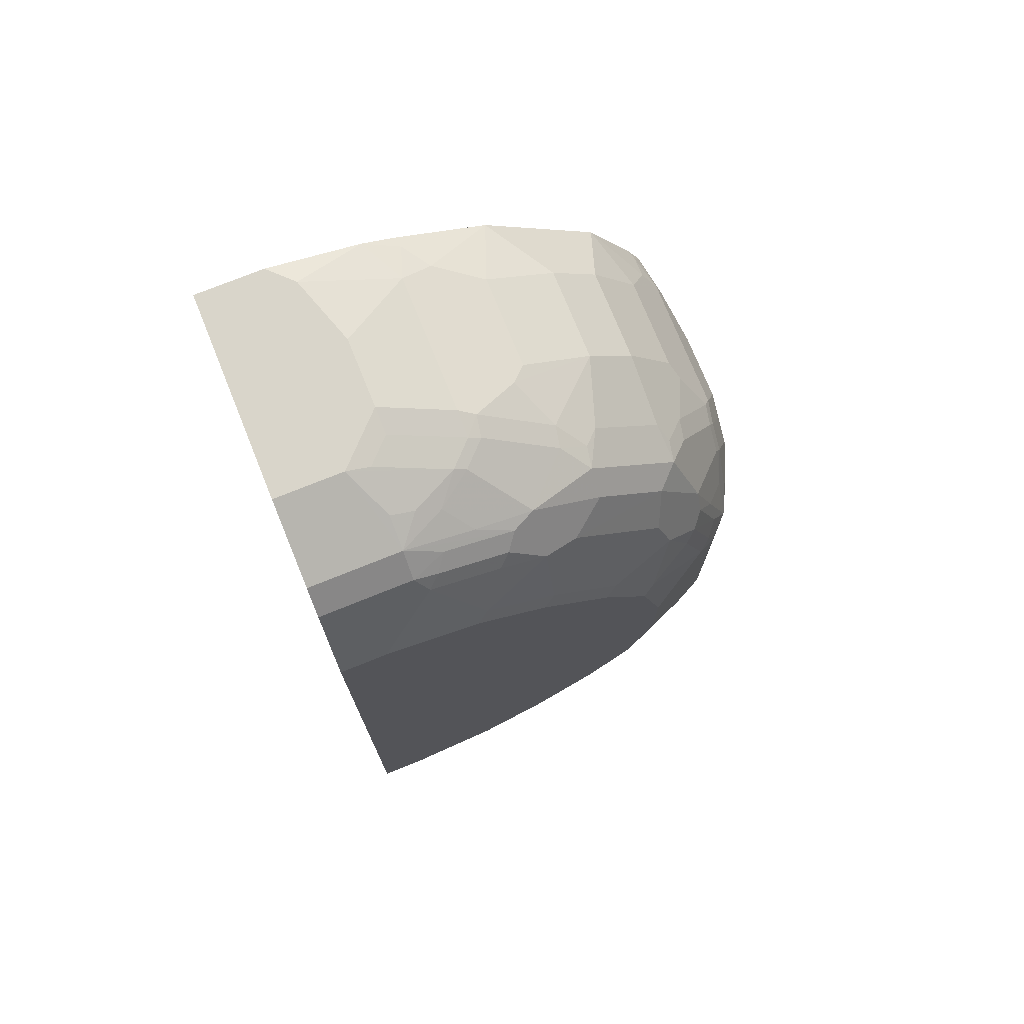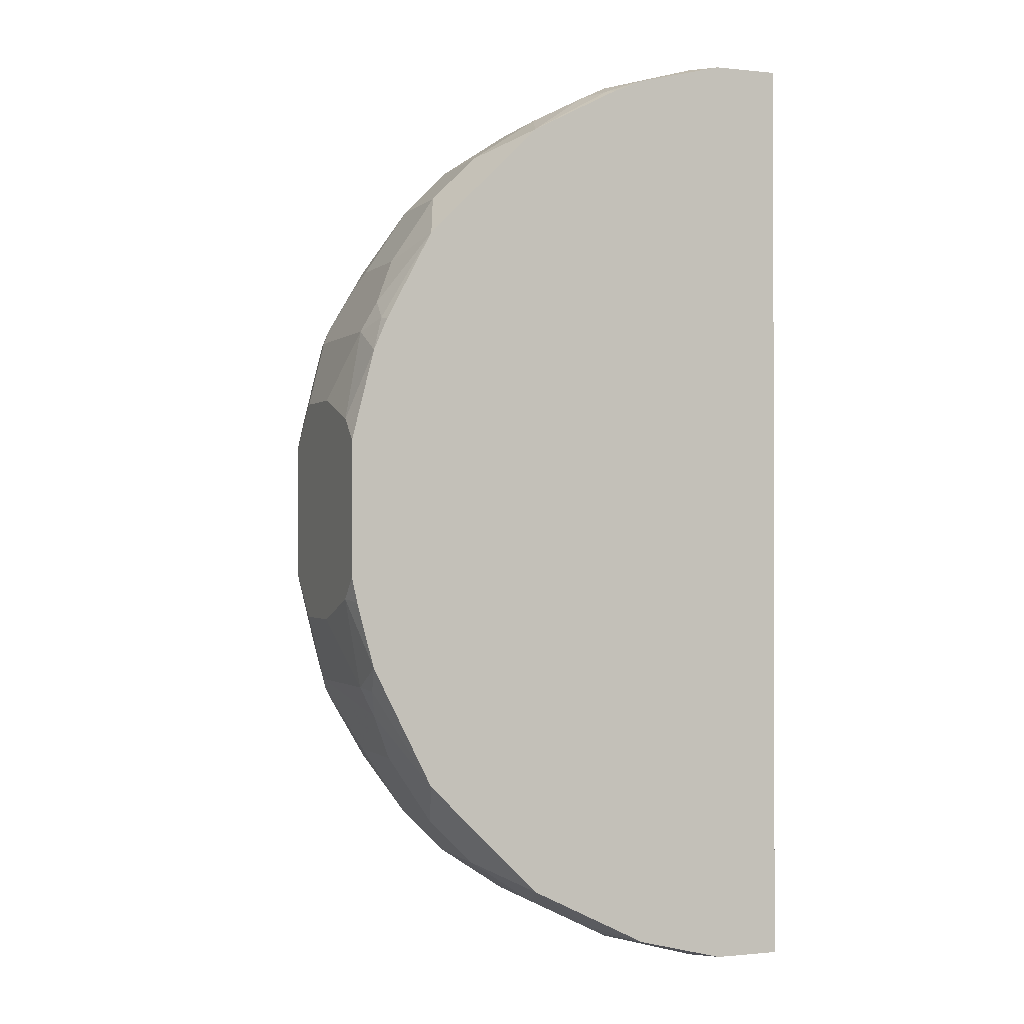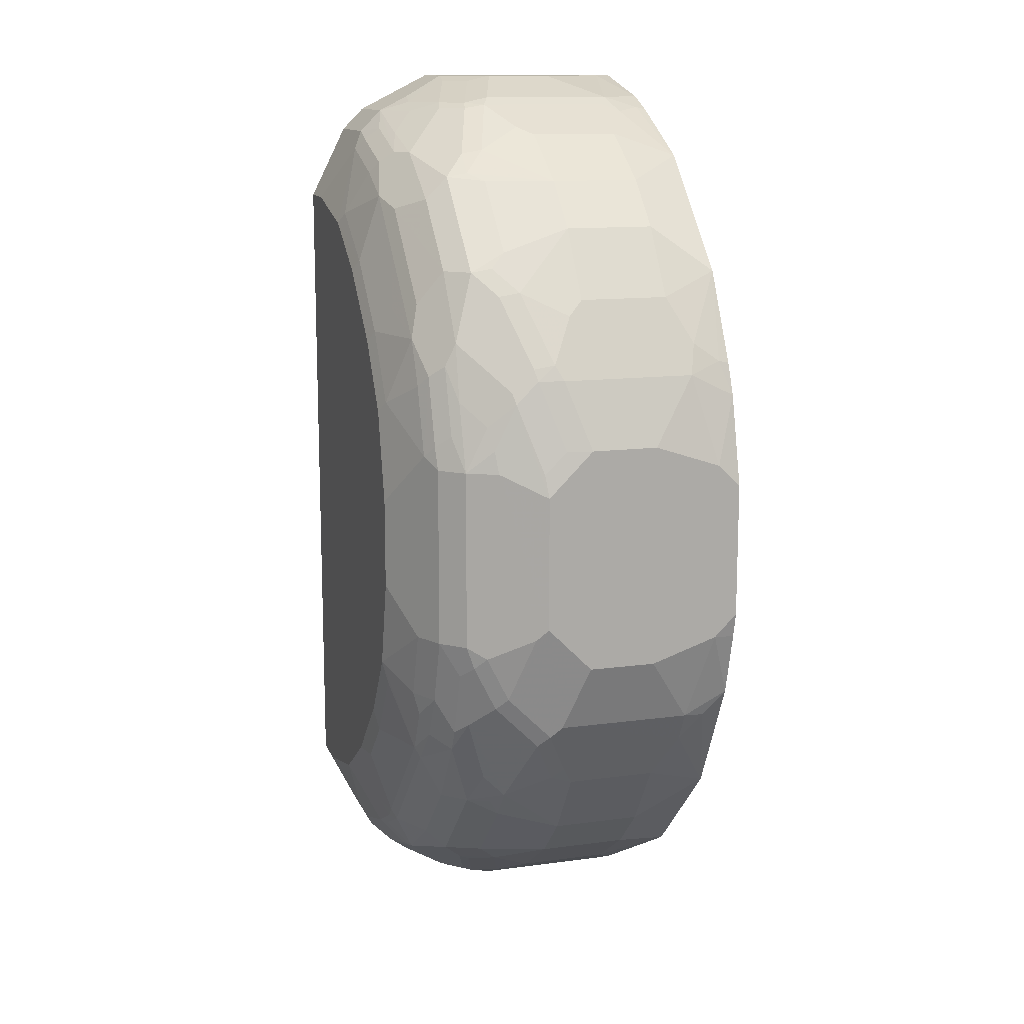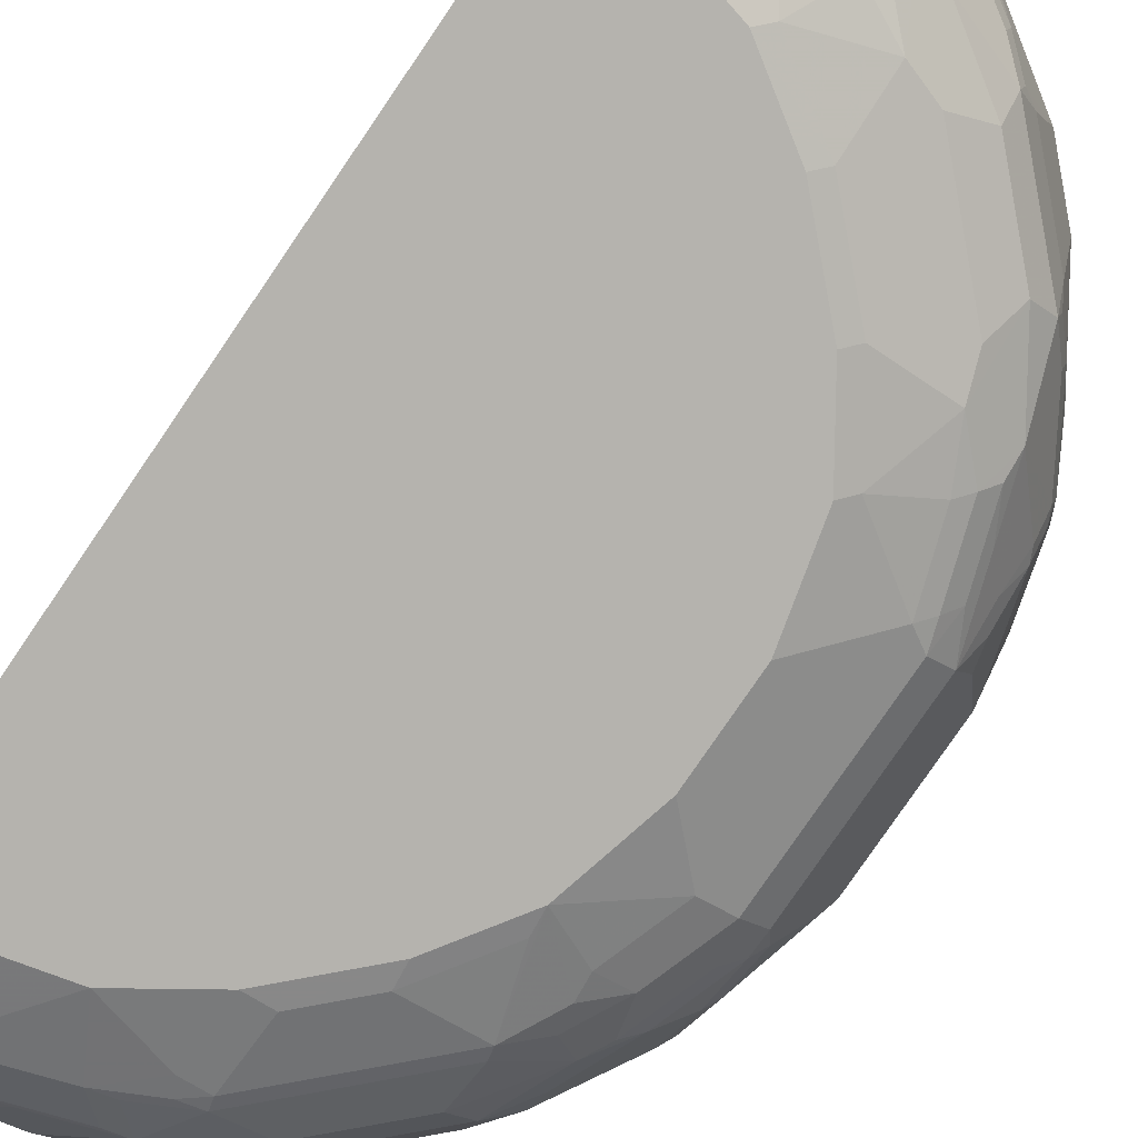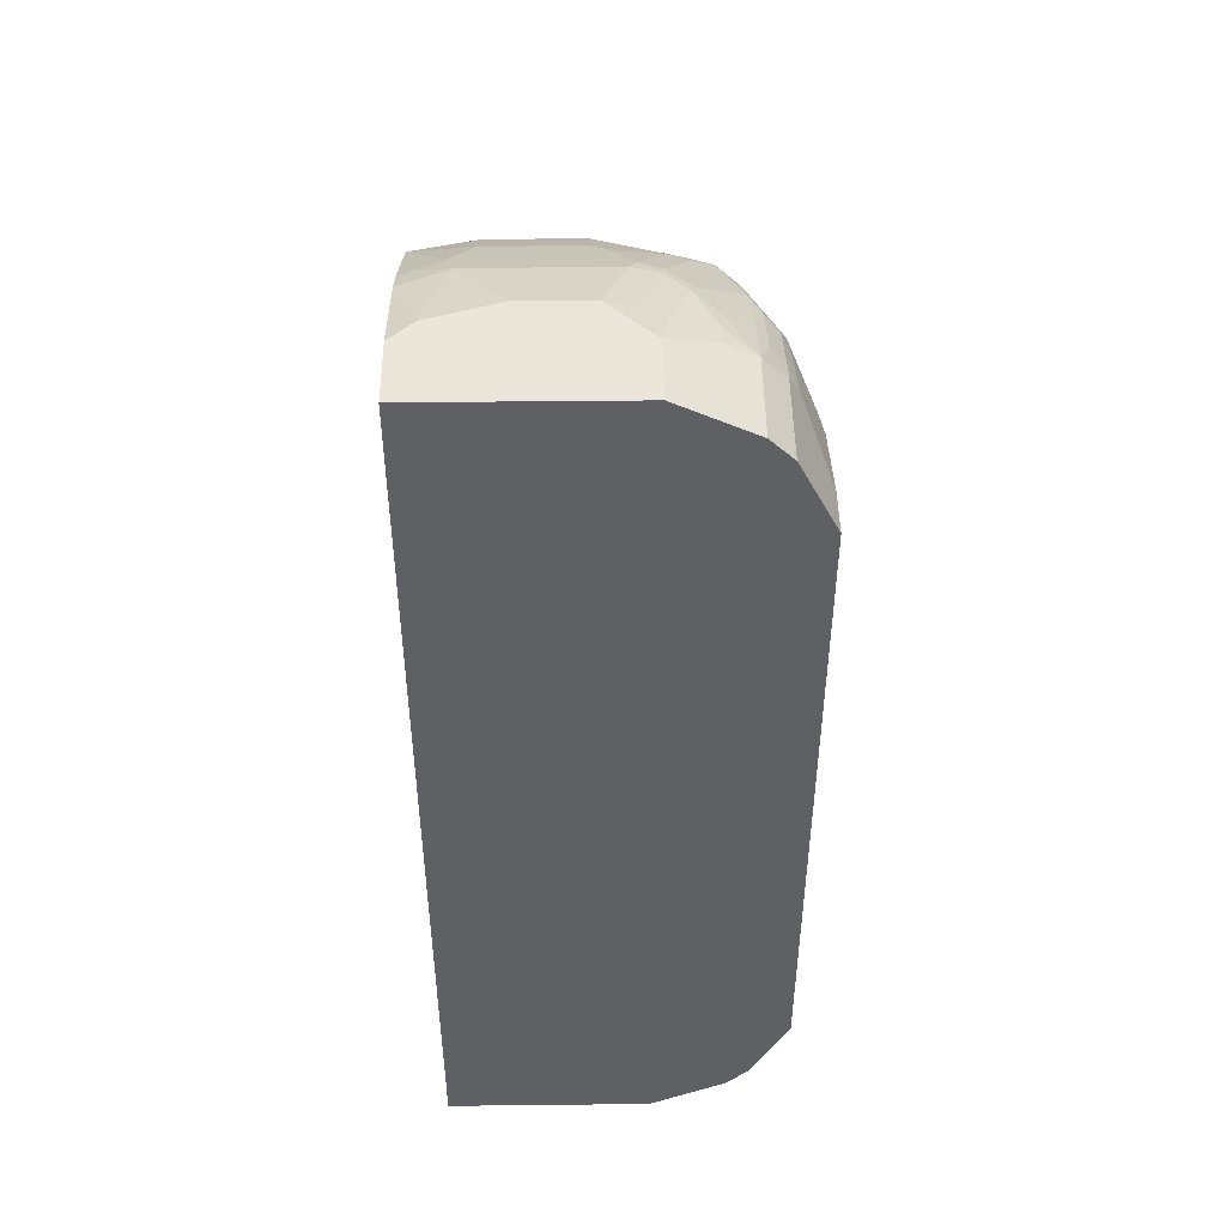
<metadata>
{"format":"obj","ext":"obj","renderer":"f3d","projection":"perspective","resolution":1024,"background":"white","views":[{"elev":74.5,"azim":-22.0,"up":"+Z"},{"elev":-0.8,"azim":158.5,"up":"+Z"},{"elev":13.0,"azim":72.9,"up":"+Z"},{"elev":-79.9,"azim":-34.4,"up":"+Y"},{"elev":46.9,"azim":-90.7,"up":"+Z"}]}
</metadata>
<code>
v 0.3116 -0.6486 -0.2734
v 0.2734 -0.6486 -0.3116
v 0.2925 -0.5912 -0.2734
v 0.2352 -0.5912 -0.3306
v 0.2162 -0.6486 -0.3497
v 0.2003 -0.6391 -0.3577
v 0.1622 -0.62 -0.3767
v 0.1526 -0.6295 -0.3815
v 0.1908 -0.7249 -0.3624
v 0.2162 -0.7249 -0.3497
v 0.2734 -0.7249 -0.3116
v 0.3116 -0.7249 -0.2734
v 0.2543 -0.7821 -0.3116
v 0.2353 -0.7631 -0.3306
v 0.2337 -0.8108 -0.3147
v 0.3116 -0.7821 -0.2543
v 0.3314 -0.7821 -0.2289
v 0.3306 -0.7631 -0.2353
v 0.3497 -0.7249 -0.2162
v 0.3497 -0.6486 -0.2162
v 0.3688 -0.6295 -0.1781
v 0.3306 -0.5914 -0.2353
v 0.3116 -0.5912 -0.2543
v 0.3306 -0.5912 -0.2352
v 0.3768 -0.6105 -0.155
v 0.3815 -0.6295 -0.1526
v 0.3815 -0.5912 -0.1336
v 0.4006 -0.5912 0.0005353
v 0.4006 -0.5912 -0.05727
v 0.3959 -0.5912 -0.07855
v 0.4006 -0.6105 -0.07631
v 0.4006 -0.7249 -0.09539
v 0.4006 -0.6677 -0.09539
v 0.3815 -0.744 -0.1526
v 0.3768 -0.7535 -0.1622
v 0.3768 -0.7917 -0.124
v 0.4006 -0.7631 -0.05727
v 0.4006 -0.7631 0.05724
v 0.3815 -0.8012 0.07631
v 0.3958 -0.7726 -0.06681
v 0.3768 -0.8108 -0.08585
v 0.3688 -0.8266 -0.07631
v 0.3696 -0.8203 -0.09539
v 0.3696 -0.8012 -0.1336
v 0.3696 -0.7631 -0.1717
v 0.3505 -0.8203 -0.1526
v 0.3577 -0.8298 -0.1049
v 0.3497 -0.8457 -0.07631
v 0.3306 -0.8457 -0.1336
v 0.3386 -0.8298 -0.1622
v 0.329 -0.8298 -0.1812
v 0.3116 -0.8457 -0.1717
v 0.3076 -0.8537 -0.1526
v 0.2885 -0.8537 -0.1908
v 0.2671 -0.8775 -0.1145
v 0.3052 -0.8585 -0.1336
v 0.3243 -0.8585 -0.07631
v 0.2861 -0.8775 -0.03818
v 0.2861 -0.8775 0.03817
v 0.3338 -0.8537 0.08587
v 0.2671 -0.8775 0.1145
v 0.2766 -0.8727 0.124
v 0.2384 -0.8727 0.1813
v 0.2957 -0.8537 0.1813
v 0.3147 -0.8537 0.1431
v 0.3243 -0.8465 0.1526
v 0.3338 -0.8251 0.1813
v 0.3338 -0.8346 0.1622
v 0.3497 -0.8266 0.1336
v 0.3529 -0.8346 0.1049
v 0.3434 -0.8465 0.09539
v 0.3497 -0.8457 0.07631
v 0.3497 -0.8457 0.0005353
v 0.3688 -0.8266 0.07631
v 0.3688 -0.8076 0.1145
v 0.372 -0.7869 0.1431
v 0.372 -0.7678 0.1622
v 0.3768 -0.7845 0.1336
v 0.3768 -0.8036 0.09539
v 0.3958 -0.7654 0.07631
v 0.3958 -0.7464 0.09539
v 0.3768 -0.7654 0.1526
v 0.3752 -0.7503 0.1654
v 0.3338 -0.7869 0.2194
v 0.337 -0.7694 0.2225
v 0.3561 -0.7313 0.2035
v 0.3497 -0.7186 0.2162
v 0.3116 -0.7186 0.2734
v 0.3116 -0.6423 0.2734
v 0.3497 -0.6423 0.2162
v 0.3306 -0.5912 0.2353
v 0.3688 -0.6232 0.1781
v 0.3815 -0.6295 0.1526
v 0.3815 -0.744 0.1526
v 0.4006 -0.7249 0.09539
v 0.4006 -0.6677 0.09539
v 0.4006 -0.6105 0.07631
v 0.3815 -0.5912 0.1335
v 0.4006 -0.5912 0.05724
v 0.3701 -0.5912 0.1602
v 0.372 -0.6009 0.1622
v 0.0003951 -0.5912 0.4006
v 0.1602 -0.5912 0.37
v 0.2353 -0.5912 0.3306
v 0.2734 -0.6423 0.3116
v 0.2162 -0.6423 0.3497
v 0.1781 -0.6232 0.3688
v 0.2035 -0.7313 0.3561
v 0.1654 -0.7503 0.3752
v 0.2226 -0.7694 0.337
v 0.1622 -0.7678 0.372
v 0.2193 -0.7869 0.3338
v 0.1813 -0.8251 0.3338
v 0.1431 -0.7869 0.372
v 0.1526 -0.7654 0.3768
v 0.1526 -0.744 0.3815
v 0.1654 -0.6359 0.3752
v 0.1526 -0.6295 0.3815
v 0.0954 -0.6677 0.4006
v 0.07632 -0.6105 0.4006
v 0.1335 -0.5912 0.3815
v 0.1622 -0.6009 0.372
v 0.05724 -0.5912 0.4006
v 0.0954 -0.7249 0.4006
v 0.0954 -0.7464 0.3958
v 0.1336 -0.7845 0.3768
v 0.07632 -0.7654 0.3958
v 0.05724 -0.7631 0.4006
v 0.0003951 -0.7631 0.4006
v 0.0003951 -0.8266 0.3688
v 0.07632 -0.8266 0.3688
v 0.07632 -0.8012 0.3815
v 0.0954 -0.8036 0.3768
v 0.1145 -0.8076 0.3688
v 0.1336 -0.8266 0.3497
v 0.1622 -0.8346 0.3338
v 0.105 -0.8346 0.3529
v 0.07632 -0.8457 0.3497
v 0.0003951 -0.8457 0.3497
v 0.08588 -0.8537 0.3338
v 0.0003951 -0.8775 0.2861
v 0.0003951 -0.8775 0.0005353
v 0.1717 -0.8775 0.2289
v 0.1145 -0.8775 0.2671
v 0.03816 -0.8775 0.2861
v 0.124 -0.8727 0.2766
v 0.1431 -0.8537 0.3147
v 0.1526 -0.8465 0.3243
v 0.0954 -0.8465 0.3434
v 0.1813 -0.8537 0.2957
v 0.2384 -0.8251 0.2957
v 0.2384 -0.806 0.3147
v 0.2416 -0.7885 0.3179
v 0.2543 -0.7758 0.3116
v 0.3116 -0.7758 0.2543
v 0.3147 -0.806 0.2384
v 0.2957 -0.8251 0.2384
v 0.2098 -0.8465 0.2861
v 0.1813 -0.8727 0.2384
v 0.2289 -0.8775 0.1717
v 0.2861 -0.8465 0.2098
v 0.3179 -0.7885 0.2416
v 0.2734 -0.7186 0.3116
v 0.2162 -0.7186 0.3497
v 0.03816 -0.8775 -0.2862
v 0.1717 -0.8775 -0.2289
v 0.2289 -0.8775 -0.1717
v 0.2695 -0.8727 -0.1336
v 0.2313 -0.8727 -0.1908
v 0.1932 -0.8727 -0.2289
v 0.1932 -0.8537 -0.2862
v 0.2146 -0.8489 -0.2766
v 0.2909 -0.8489 -0.2003
v 0.2909 -0.8298 -0.2384
v 0.1956 -0.8489 -0.2957
v 0.2337 -0.8298 -0.2957
v 0.31 -0.8108 -0.2384
v 0.3314 -0.8012 -0.2098
v 0.3195 -0.7917 -0.2384
v 0.3505 -0.744 -0.2098
v 0.3577 -0.7344 -0.2003
v 0.1765 -0.8298 -0.3338
v 0.1574 -0.7726 -0.372
v 0.2146 -0.7917 -0.3338
v 0.2122 -0.7821 -0.3386
v 0.155 -0.7631 -0.3767
v 0.1359 -0.7821 -0.3767
v 0.07871 -0.7631 -0.3958
v 0.09779 -0.744 -0.3958
v 0.0954 -0.7249 -0.4006
v 0.05724 -0.7631 -0.4006
v 0.1145 -0.7821 -0.3815
v 0.1208 -0.7949 -0.3752
v 0.07632 -0.8012 -0.3815
v 0.0827 -0.8139 -0.3752
v 0.1002 -0.8108 -0.372
v 0.1383 -0.7917 -0.372
v 0.1193 -0.8298 -0.3529
v 0.1018 -0.833 -0.3561
v 0.159 -0.833 -0.337
v 0.1399 -0.8521 -0.3179
v 0.1574 -0.8489 -0.3147
v 0.1781 -0.8521 -0.2988
v 0.1717 -0.8585 -0.2862
v 0.1145 -0.8775 -0.2671
v 0.0827 -0.8521 -0.337
v 0.06997 -0.8457 -0.3497
v 0.06997 -0.8266 -0.3688
v 0.0003951 -0.8457 -0.3497
v 0.07632 -0.8585 -0.3243
v 0.0003951 -0.8775 -0.2862
v 0.0003951 -0.5912 -0.4006
v 0.0003951 -0.7631 -0.4006
v 0.0003951 -0.8266 -0.3688
v 0.0954 -0.6677 -0.4006
v 0.1526 -0.744 -0.3815
v 0.1781 -0.744 -0.3688
v 0.07632 -0.6105 -0.4006
v 0.1337 -0.5912 -0.3815
v 0.1717 -0.6105 -0.3696
v 0.05724 -0.5912 -0.4006
f 166 59 165
f 165 59 142
f 84 67 77
f 164 105 106
f 164 106 108
f 153 110 112
f 163 154 155
f 153 154 163
f 153 163 110
f 110 163 108
f 157 67 156
f 163 105 164
f 163 89 105
f 88 89 163
f 88 163 155
f 88 155 85
f 162 85 155
f 162 155 156
f 162 156 85
f 84 85 156
f 84 156 67
f 55 59 166
f 157 64 67
f 163 164 108
f 167 55 166
f 173 52 54
f 168 54 55
f 157 161 64
f 179 17 177
f 178 177 17
f 178 17 46
f 178 46 177
f 177 46 51
f 174 177 51
f 174 15 177
f 174 176 15
f 174 175 176
f 174 172 175
f 173 172 174
f 173 174 51
f 173 51 52
f 173 54 172
f 172 54 171
f 171 54 169
f 170 171 169
f 170 166 171
f 167 166 170
f 167 170 169
f 168 167 169
f 168 169 54
f 168 55 167
f 157 158 161
f 132 133 128
f 61 143 59
f 114 126 134
f 114 134 113
f 134 135 113
f 136 113 135
f 136 150 113
f 136 148 150
f 136 137 148
f 149 148 137
f 149 137 138
f 149 138 140
f 149 140 148
f 114 115 126
f 140 147 148
f 140 144 146
f 145 144 140
f 145 140 141
f 145 141 144
f 144 141 143
f 143 141 59
f 141 142 59
f 141 102 142
f 124 102 129
f 129 102 141
f 130 129 141
f 140 146 147
f 161 158 64
f 134 126 133
f 179 16 17
f 160 143 61
f 63 160 61
f 63 64 159
f 63 159 160
f 160 159 143
f 159 144 143
f 146 144 159
f 150 148 147
f 150 147 146
f 150 146 159
f 150 159 64
f 126 128 133
f 150 64 158
f 151 158 157
f 152 151 157
f 152 157 156
f 26 27 31
f 152 156 155
f 152 155 154
f 152 154 153
f 152 153 112
f 152 112 113
f 152 113 151
f 113 150 151
f 151 150 158
f 179 177 16
f 193 195 194
f 45 46 17
f 9 10 217
f 9 217 216
f 8 9 216
f 8 216 190
f 8 190 215
f 190 191 215
f 215 191 212
f 213 212 191
f 192 194 191
f 194 213 191
f 214 213 194
f 214 194 208
f 214 208 209
f 214 209 213
f 213 209 212
f 209 142 212
f 211 165 142
f 211 142 209
f 211 209 165
f 205 171 166
f 205 166 165
f 210 206 205
f 210 205 165
f 217 10 14
f 217 14 185
f 217 185 186
f 217 186 216
f 139 130 141
f 38 32 28
f 96 38 28
f 195 199 208
f 195 208 194
f 142 102 212
f 28 212 102
f 23 212 28
f 3 23 1
f 3 212 23
f 218 221 219
f 210 165 206
f 218 215 221
f 221 212 219
f 219 212 3
f 4 219 3
f 220 219 4
f 220 4 7
f 220 7 219
f 8 219 7
f 8 218 219
f 8 215 218
f 10 11 14
f 190 216 186
f 221 215 212
f 207 206 165
f 207 165 209
f 207 209 208
f 193 194 192
f 193 192 187
f 188 187 192
f 188 192 191
f 188 191 190
f 189 188 190
f 189 190 186
f 189 186 188
f 188 186 187
f 187 186 183
f 183 186 185
f 193 196 195
f 184 183 185
f 184 14 15
f 184 15 183
f 183 15 182
f 182 15 176
f 18 19 17
f 180 17 19
f 181 180 19
f 181 19 35
f 181 35 45
f 181 45 180
f 45 17 180
f 184 185 14
f 177 15 16
f 193 197 196
f 187 183 197
f 207 208 199
f 207 199 206
f 201 206 199
f 201 205 206
f 201 204 205
f 204 171 205
f 172 171 175
f 203 175 171
f 203 171 204
f 203 204 201
f 203 201 175
f 193 187 197
f 182 176 175
f 202 175 201
f 202 201 182
f 200 182 201
f 200 201 199
f 200 199 182
f 198 182 199
f 198 199 195
f 196 198 195
f 196 197 198
f 198 197 182
f 183 182 197
f 202 182 175
f 139 141 140
f 109 107 117
f 139 138 130
f 53 56 55
f 53 55 54
f 53 54 52
f 53 52 49
f 50 49 52
f 50 52 51
f 50 51 46
f 50 46 47
f 50 47 49
f 47 48 49
f 47 42 48
f 43 42 47
f 43 47 46
f 44 43 46
f 44 46 45
f 44 45 35
f 44 35 36
f 44 36 41
f 44 41 43
f 43 41 42
f 41 39 42
f 40 39 41
f 40 41 36
f 53 49 56
f 56 49 48
f 56 48 57
f 56 57 55
f 73 42 72
f 73 72 57
f 60 57 72
f 71 66 60
f 71 60 72
f 71 72 70
f 71 70 66
f 68 66 70
f 68 70 69
f 68 69 67
f 68 67 66
f 40 36 37
f 66 67 64
f 65 60 66
f 62 60 65
f 62 65 64
f 62 64 63
f 62 63 61
f 62 61 60
f 60 61 59
f 60 59 57
f 58 57 59
f 58 59 55
f 58 55 57
f 65 66 64
f 48 42 73
f 40 37 39
f 37 32 38
f 20 21 19
f 20 19 12
f 12 19 18
f 12 18 17
f 12 17 16
f 13 12 16
f 13 16 15
f 13 15 14
f 13 14 11
f 13 11 12
f 12 11 1
f 2 1 11
f 2 11 10
f 5 2 10
f 5 9 8
f 5 8 7
f 6 5 7
f 6 7 4
f 6 4 5
f 5 4 2
f 2 4 3
f 2 3 1
f 139 140 138
f 20 22 21
f 20 1 22
f 20 12 1
f 22 1 23
f 34 32 37
f 34 37 36
f 34 36 35
f 34 35 19
f 34 19 21
f 34 21 26
f 34 26 32
f 33 32 26
f 33 26 31
f 33 31 32
f 31 28 32
f 39 37 38
f 29 28 31
f 30 31 27
f 30 27 29
f 29 27 28
f 27 23 28
f 24 23 27
f 25 24 27
f 25 27 26
f 25 26 21
f 25 21 22
f 25 22 24
f 24 22 23
f 30 29 31
f 48 73 57
f 5 10 9
f 70 72 74
f 118 107 122
f 118 122 121
f 118 121 120
f 118 120 119
f 118 119 116
f 118 116 117
f 118 117 107
f 109 117 116
f 109 116 115
f 111 109 115
f 111 115 114
f 111 114 113
f 111 113 112
f 111 112 110
f 111 110 109
f 109 110 108
f 109 108 107
f 107 108 106
f 107 106 104
f 104 106 105
f 104 105 89
f 104 89 91
f 104 91 103
f 122 107 104
f 122 104 103
f 122 103 121
f 121 103 123
f 74 72 42
f 131 138 137
f 131 137 136
f 131 136 135
f 131 135 134
f 131 134 133
f 131 133 132
f 131 132 128
f 131 128 130
f 131 130 138
f 128 129 130
f 103 91 102
f 128 124 129
f 127 125 128
f 127 128 126
f 127 126 125
f 125 126 115
f 116 124 115
f 116 119 124
f 119 120 124
f 120 102 124
f 123 103 102
f 123 102 120
f 121 123 120
f 125 124 128
f 91 28 102
f 125 115 124
f 92 93 101
f 87 85 86
f 87 86 83
f 83 86 85
f 83 85 84
f 83 84 77
f 83 77 82
f 82 77 78
f 82 78 81
f 81 78 80
f 78 38 80
f 78 39 38
f 39 74 42
f 79 75 74
f 79 39 78
f 79 78 75
f 76 75 78
f 76 78 77
f 76 77 67
f 76 67 75
f 69 75 67
f 69 74 75
f 101 93 98
f 70 74 69
f 87 88 85
f 87 89 88
f 79 74 39
f 90 91 89
f 100 91 101
f 92 101 91
f 90 89 87
f 100 101 98
f 100 98 91
f 98 28 91
f 99 28 98
f 97 96 99
f 97 99 98
f 97 98 93
f 97 93 96
f 93 94 96
f 99 96 28
f 95 38 96
f 94 95 96
f 90 92 91
f 87 94 93
f 87 83 94
f 90 87 93
f 82 95 94
f 83 82 94
f 82 81 95
f 81 80 95
f 95 80 38
f 90 93 92

</code>
